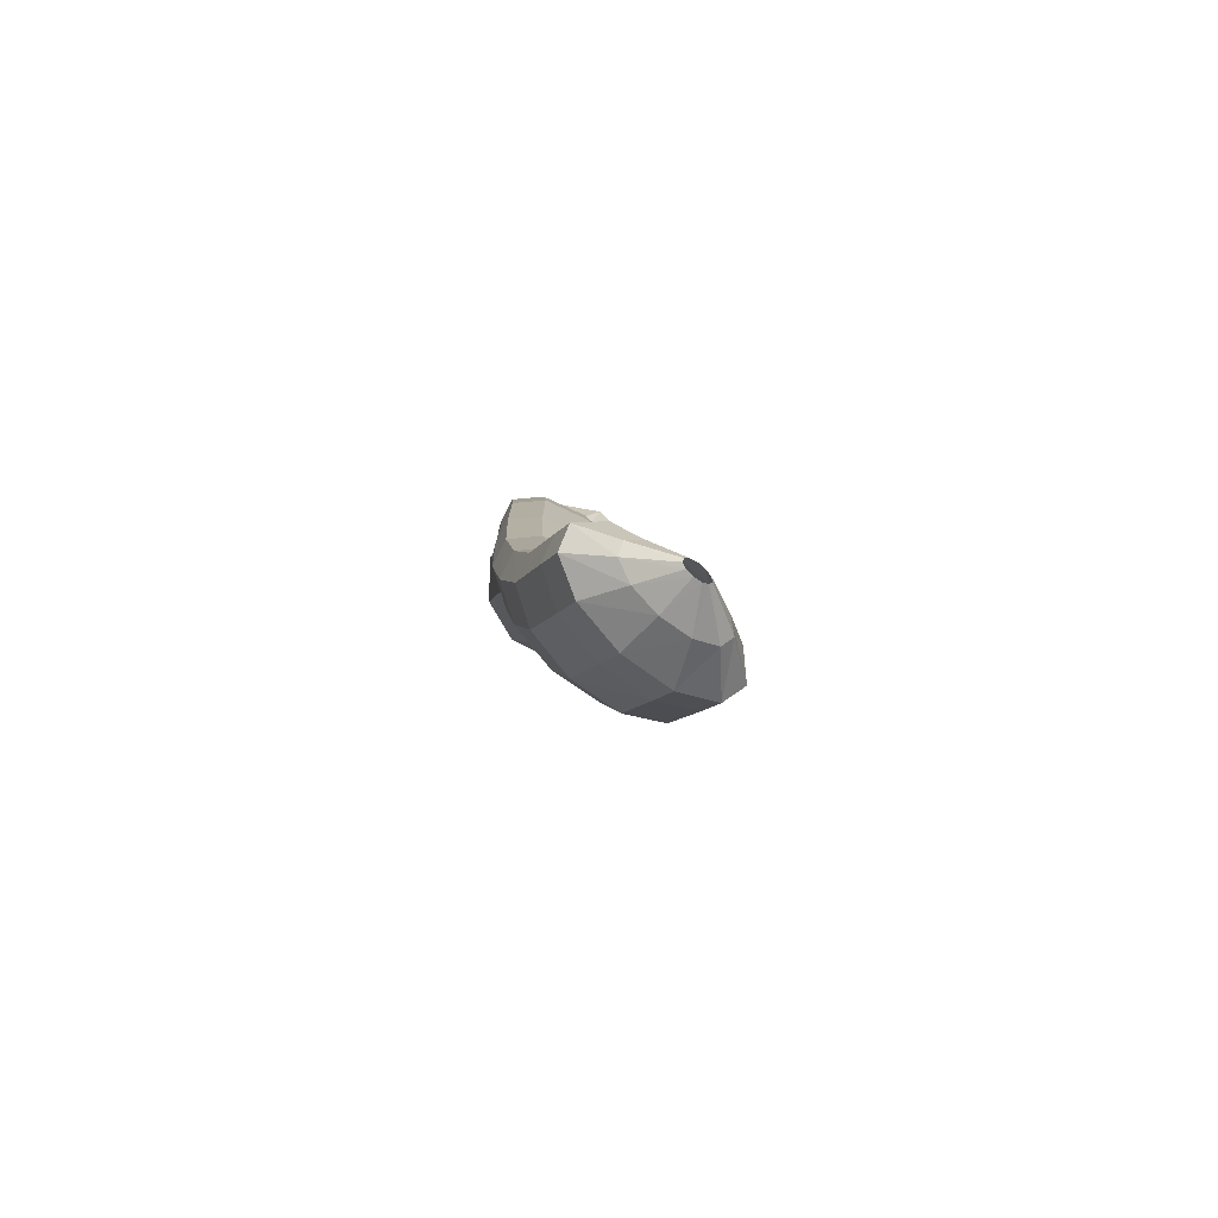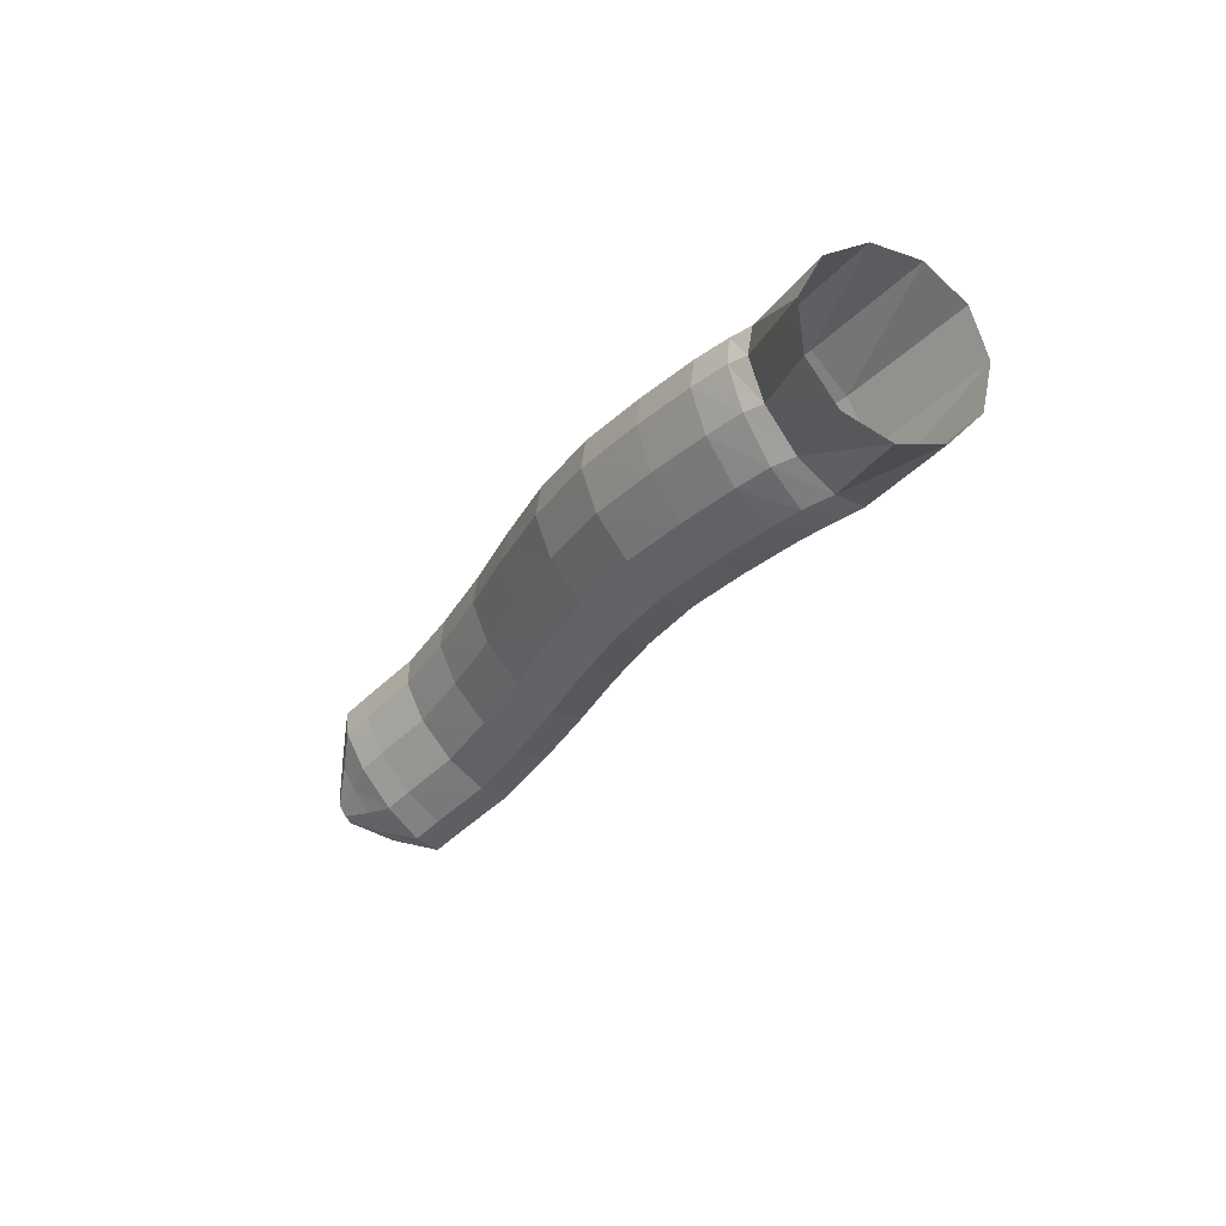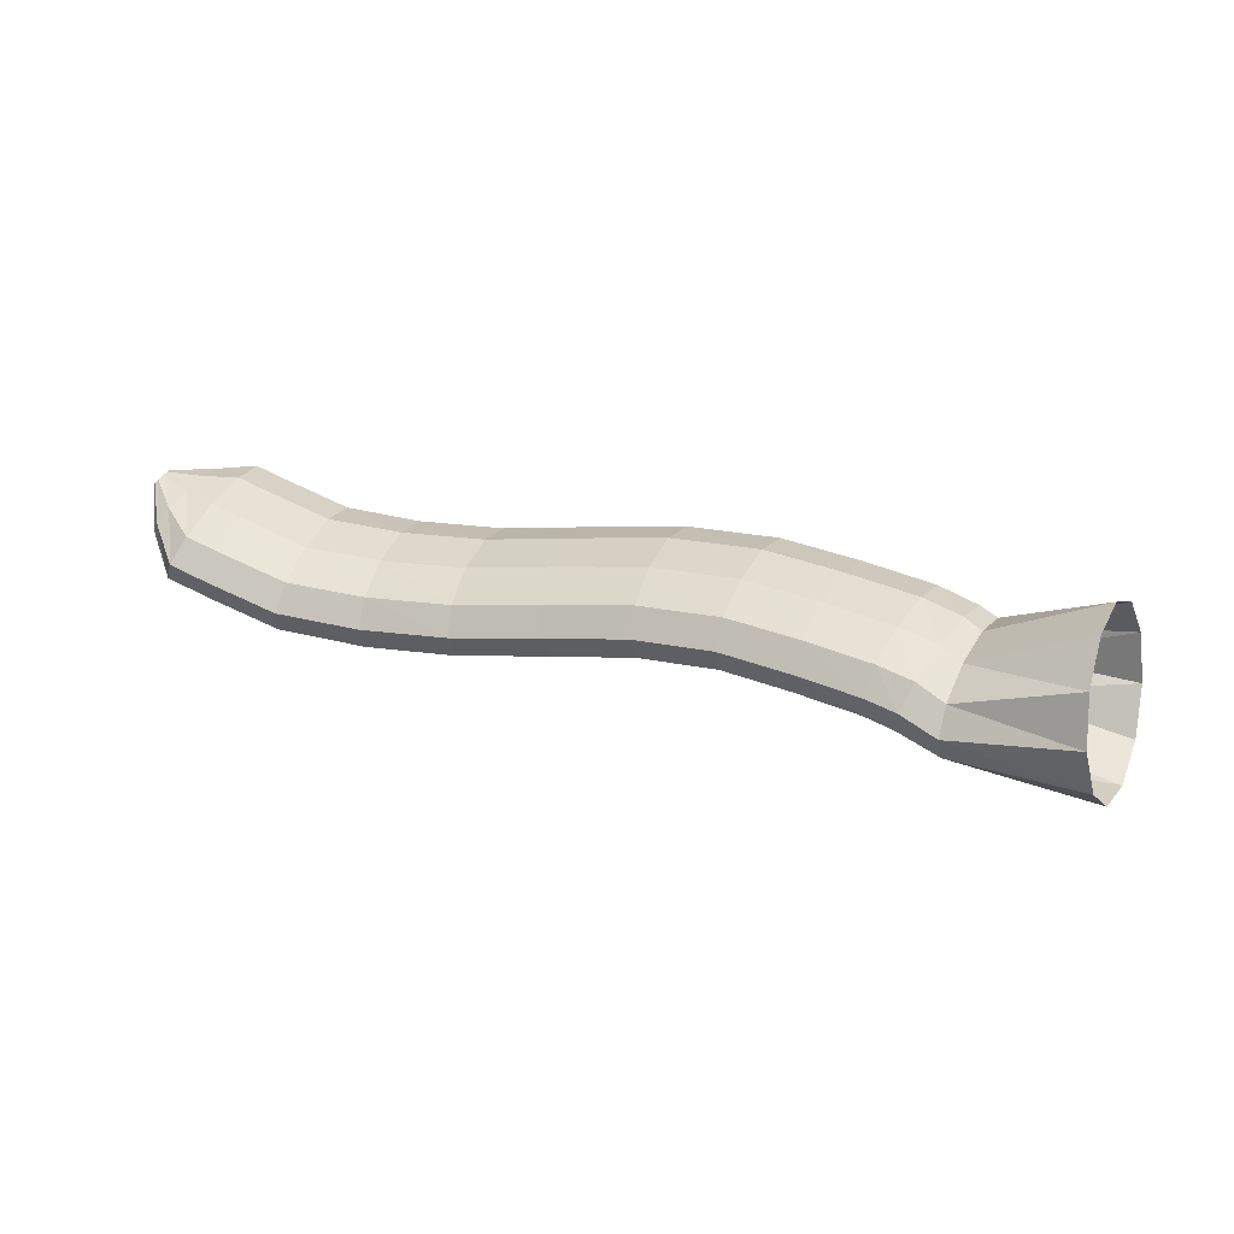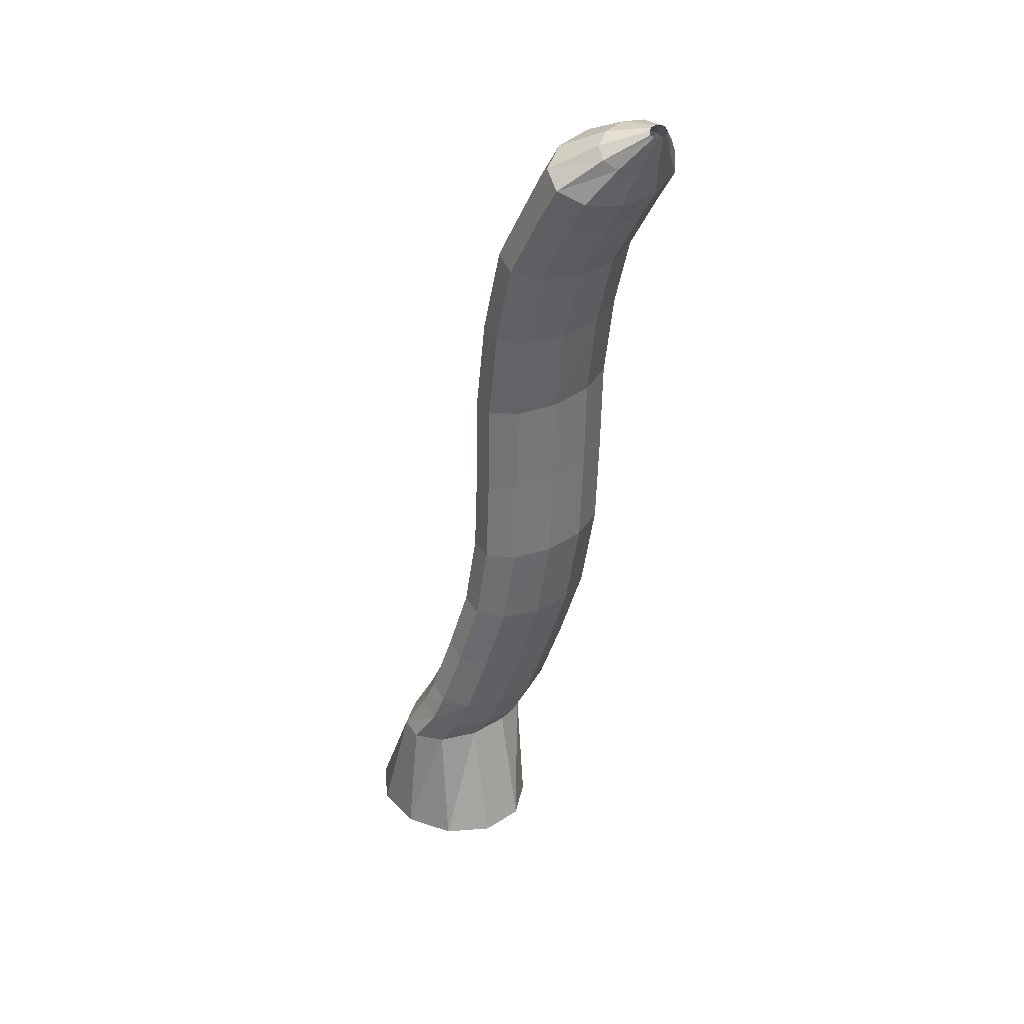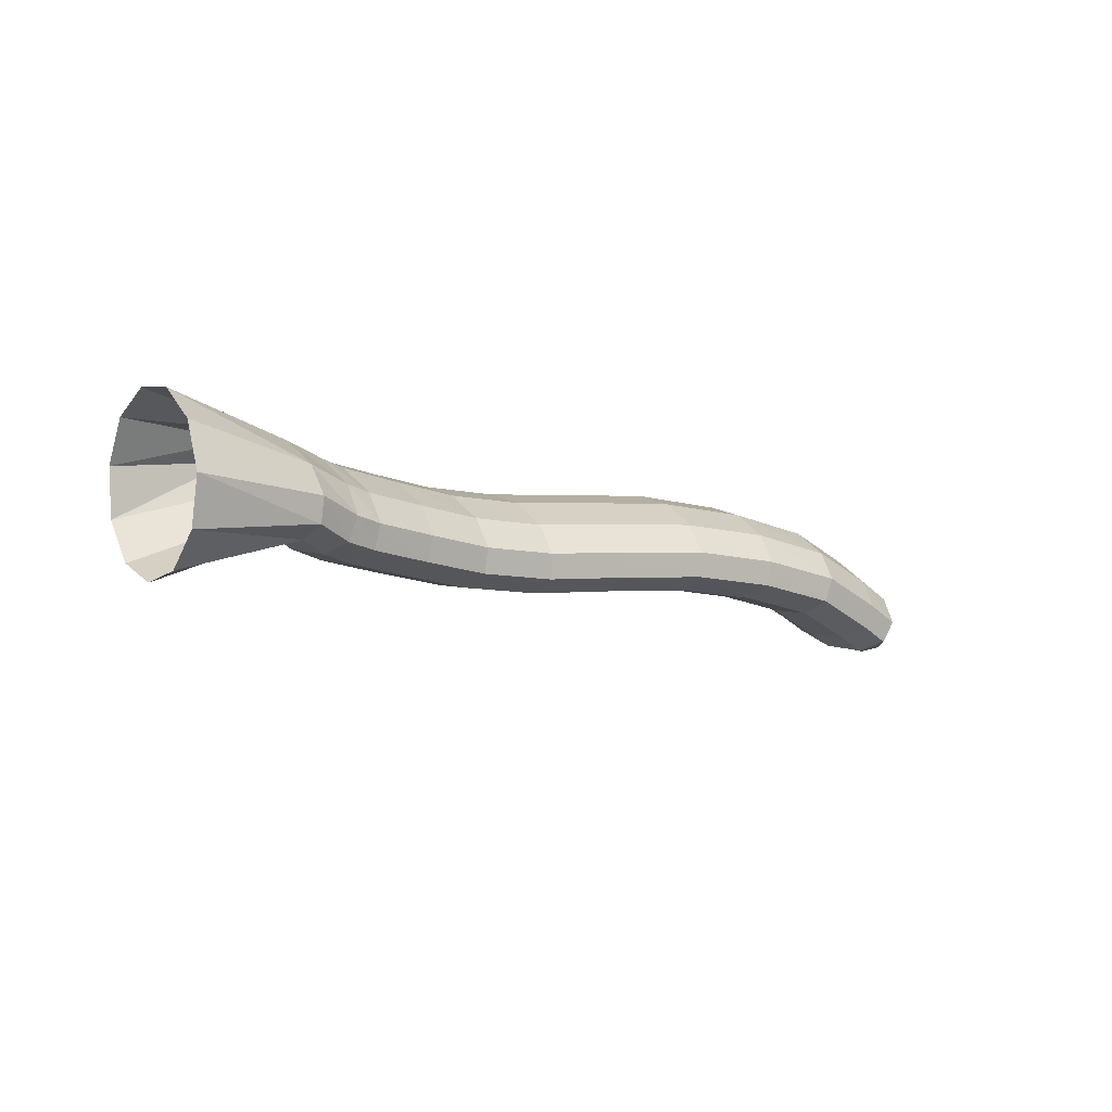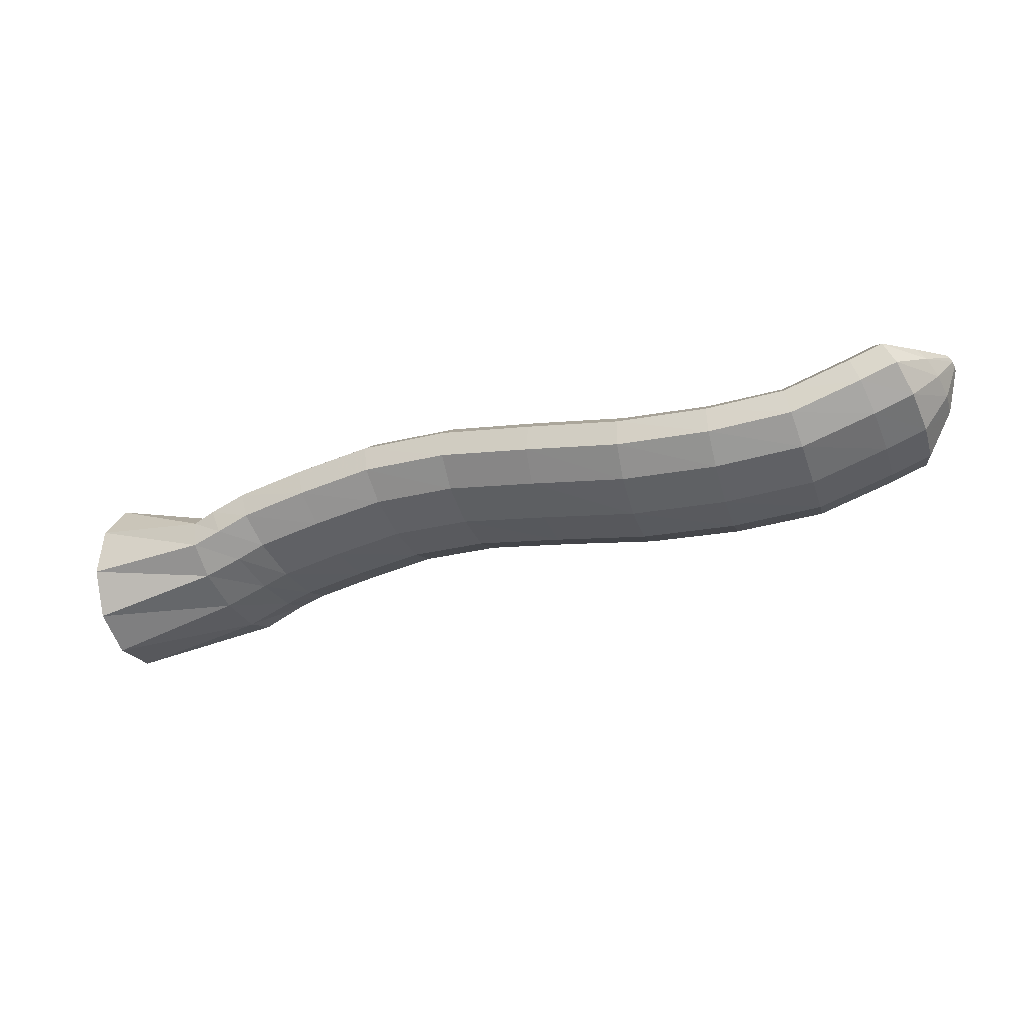
<metadata>
{"format":"obj","ext":"obj","renderer":"f3d","projection":"perspective","resolution":1024,"background":"white","views":[{"elev":16.3,"azim":-106.2,"up":"+Z"},{"elev":-42.8,"azim":73.1,"up":"+Y"},{"elev":-10.1,"azim":7.8,"up":"+Z"},{"elev":-41.1,"azim":-87.0,"up":"+Y"},{"elev":-29.7,"azim":156.5,"up":"+Y"},{"elev":5.0,"azim":-175.6,"up":"+Z"}]}
</metadata>
<code>
g tube1
v 147.4 151.2 92.25
v 146.4 148.9 91.02
v 145.6 146.2 91.34
v 145.2 144 93.1
v 145.4 143 95.74
v 146 143.6 98.43
v 147 145.5 100.3
v 147.9 148.1 100.8
v 148.5 150.6 99.7
v 148.7 152.2 97.41
v 148.2 152.5 94.63
v 147.4 151.2 92.25
v 140.3 151.7 95.27
v 139.4 149.6 93.78
v 138.7 147.6 93.33
v 138.5 146.4 94.05
v 139 146.3 95.73
v 139.8 147.3 97.83
v 140.8 149.2 99.68
v 141.7 151.3 100.7
v 142.1 153 100.6
v 142 153.7 99.3
v 141.3 153.2 97.33
v 140.3 151.7 95.27
v 138 151.9 96.55
v 137 149.8 95.17
v 136.5 147.8 94.72
v 136.7 146.5 95.35
v 137.5 146.3 96.85
v 138.8 147.4 98.74
v 140 149.3 100.4
v 140.8 151.4 101.4
v 141 153.1 101.3
v 140.4 153.9 100.2
v 139.3 153.4 98.42
v 138 151.9 96.55
v 136.6 152.1 97.36
v 135.5 150.1 95.93
v 135 148.1 95.48
v 135 146.8 96.16
v 135.7 146.6 97.75
v 136.8 147.6 99.75
v 137.9 149.5 101.5
v 138.8 151.6 102.5
v 139 153.3 102.4
v 138.7 154.1 101.2
v 137.8 153.7 99.32
v 136.6 152.1 97.36
v 133.2 152.9 98.74
v 132.2 150.8 97.27
v 131.6 148.8 96.82
v 131.6 147.6 97.51
v 132.1 147.4 99.14
v 133.1 148.4 101.2
v 134.2 150.3 103
v 135 152.4 104
v 135.4 154.1 103.9
v 135.1 154.9 102.7
v 134.2 154.4 100.7
v 133.2 152.9 98.74
v 129.4 153.7 100.1
v 128.5 151.6 98.58
v 127.9 149.6 98.11
v 127.8 148.4 98.83
v 128.3 148.2 100.5
v 129.1 149.3 102.6
v 130 151.2 104.5
v 130.8 153.3 105.5
v 131.1 155 105.4
v 131 155.7 104.1
v 130.3 155.2 102.2
v 129.4 153.7 100.1
v 125.1 154.7 101
v 124.3 152.6 99.43
v 123.7 150.6 98.96
v 123.5 149.4 99.7
v 123.7 149.3 101.4
v 124.3 150.4 103.6
v 125.1 152.4 105.5
v 125.8 154.5 106.5
v 126.3 156.2 106.4
v 126.3 156.9 105.1
v 125.8 156.3 103.1
v 125.1 154.7 101
v 120.3 156.2 101.4
v 119.5 154 99.84
v 119 152 99.37
v 118.7 150.8 100.1
v 118.8 150.8 101.8
v 119.3 151.9 104
v 120 153.8 105.9
v 120.6 156 107
v 121.1 157.7 106.8
v 121.2 158.3 105.5
v 120.9 157.8 103.5
v 120.3 156.2 101.4
v 115 157.5 101.8
v 114.3 155.4 100.2
v 113.8 153.4 99.72
v 113.6 152.1 100.5
v 113.8 152.1 102.2
v 114.3 153.2 104.3
v 114.9 155.2 106.3
v 115.5 157.3 107.3
v 115.9 159 107.2
v 115.9 159.7 105.9
v 115.5 159.2 103.9
v 115 157.5 101.8
v 109.7 158.5 102.6
v 109.1 156.3 101
v 108.7 154.3 100.5
v 108.7 153 101.2
v 109 152.9 102.9
v 109.5 154 105
v 110.1 156 107
v 110.6 158.1 108.1
v 110.9 159.9 108
v 110.7 160.6 106.7
v 110.3 160.1 104.7
v 109.7 158.5 102.6
v 104.7 158.9 103.8
v 104.1 156.8 102.2
v 103.8 154.8 101.6
v 104 153.5 102.2
v 104.5 153.3 103.9
v 105.3 154.4 106
v 106 156.3 107.9
v 106.5 158.5 109
v 106.5 160.2 109
v 106.1 161 107.8
v 105.5 160.5 105.9
v 104.7 158.9 103.8
v 100.6 158.8 105.7
v 99.92 156.7 104.1
v 99.74 154.6 103.5
v 100.1 153.3 104
v 100.8 153.2 105.6
v 101.8 154.3 107.7
v 102.6 156.2 109.6
v 103 158.3 110.7
v 102.9 160.1 110.7
v 102.3 160.8 109.6
v 101.4 160.3 107.7
v 100.6 158.8 105.7
v 98.34 158.6 106.8
v 97.74 156.5 105.2
v 97.68 154.4 104.5
v 98.2 153.2 105
v 99.11 153 106.4
v 100.1 154.1 108.4
v 101 156 110.3
v 101.3 158.2 111.5
v 101.1 159.9 111.6
v 100.3 160.6 110.6
v 99.3 160.1 108.8
v 98.34 158.6 106.8
v 97 157.4 108.6
v 96.62 156.1 107.7
v 96.64 154.9 107.3
v 97.05 154.1 107.5
v 97.72 154.1 108.3
v 98.44 154.8 109.4
v 98.99 155.9 110.5
v 99.18 157.2 111.2
v 98.95 158.2 111.3
v 98.39 158.7 110.8
v 97.66 158.3 109.8
v 97 157.4 108.6
v 96.41 156.1 110.3
v 96.31 155.8 110.1
v 96.31 155.5 110
v 96.43 155.3 110
v 96.61 155.3 110.2
v 96.8 155.5 110.5
v 96.94 155.8 110.7
v 96.99 156.1 110.9
v 96.93 156.4 111
v 96.77 156.5 110.8
v 96.58 156.4 110.6
v 96.41 156.1 110.3
f 1 2 14
f 14 13 1
f 2 3 15
f 15 14 2
f 3 4 16
f 16 15 3
f 4 5 17
f 17 16 4
f 5 6 18
f 18 17 5
f 6 7 19
f 19 18 6
f 7 8 20
f 20 19 7
f 8 9 21
f 21 20 8
f 9 10 22
f 22 21 9
f 10 11 23
f 23 22 10
f 11 12 24
f 24 23 11
f 13 14 26
f 26 25 13
f 14 15 27
f 27 26 14
f 15 16 28
f 28 27 15
f 16 17 29
f 29 28 16
f 17 18 30
f 30 29 17
f 18 19 31
f 31 30 18
f 19 20 32
f 32 31 19
f 20 21 33
f 33 32 20
f 21 22 34
f 34 33 21
f 22 23 35
f 35 34 22
f 23 24 36
f 36 35 23
f 25 26 38
f 38 37 25
f 26 27 39
f 39 38 26
f 27 28 40
f 40 39 27
f 28 29 41
f 41 40 28
f 29 30 42
f 42 41 29
f 30 31 43
f 43 42 30
f 31 32 44
f 44 43 31
f 32 33 45
f 45 44 32
f 33 34 46
f 46 45 33
f 34 35 47
f 47 46 34
f 35 36 48
f 48 47 35
f 37 38 50
f 50 49 37
f 38 39 51
f 51 50 38
f 39 40 52
f 52 51 39
f 40 41 53
f 53 52 40
f 41 42 54
f 54 53 41
f 42 43 55
f 55 54 42
f 43 44 56
f 56 55 43
f 44 45 57
f 57 56 44
f 45 46 58
f 58 57 45
f 46 47 59
f 59 58 46
f 47 48 60
f 60 59 47
f 49 50 62
f 62 61 49
f 50 51 63
f 63 62 50
f 51 52 64
f 64 63 51
f 52 53 65
f 65 64 52
f 53 54 66
f 66 65 53
f 54 55 67
f 67 66 54
f 55 56 68
f 68 67 55
f 56 57 69
f 69 68 56
f 57 58 70
f 70 69 57
f 58 59 71
f 71 70 58
f 59 60 72
f 72 71 59
f 61 62 74
f 74 73 61
f 62 63 75
f 75 74 62
f 63 64 76
f 76 75 63
f 64 65 77
f 77 76 64
f 65 66 78
f 78 77 65
f 66 67 79
f 79 78 66
f 67 68 80
f 80 79 67
f 68 69 81
f 81 80 68
f 69 70 82
f 82 81 69
f 70 71 83
f 83 82 70
f 71 72 84
f 84 83 71
f 73 74 86
f 86 85 73
f 74 75 87
f 87 86 74
f 75 76 88
f 88 87 75
f 76 77 89
f 89 88 76
f 77 78 90
f 90 89 77
f 78 79 91
f 91 90 78
f 79 80 92
f 92 91 79
f 80 81 93
f 93 92 80
f 81 82 94
f 94 93 81
f 82 83 95
f 95 94 82
f 83 84 96
f 96 95 83
f 85 86 98
f 98 97 85
f 86 87 99
f 99 98 86
f 87 88 100
f 100 99 87
f 88 89 101
f 101 100 88
f 89 90 102
f 102 101 89
f 90 91 103
f 103 102 90
f 91 92 104
f 104 103 91
f 92 93 105
f 105 104 92
f 93 94 106
f 106 105 93
f 94 95 107
f 107 106 94
f 95 96 108
f 108 107 95
f 97 98 110
f 110 109 97
f 98 99 111
f 111 110 98
f 99 100 112
f 112 111 99
f 100 101 113
f 113 112 100
f 101 102 114
f 114 113 101
f 102 103 115
f 115 114 102
f 103 104 116
f 116 115 103
f 104 105 117
f 117 116 104
f 105 106 118
f 118 117 105
f 106 107 119
f 119 118 106
f 107 108 120
f 120 119 107
f 109 110 122
f 122 121 109
f 110 111 123
f 123 122 110
f 111 112 124
f 124 123 111
f 112 113 125
f 125 124 112
f 113 114 126
f 126 125 113
f 114 115 127
f 127 126 114
f 115 116 128
f 128 127 115
f 116 117 129
f 129 128 116
f 117 118 130
f 130 129 117
f 118 119 131
f 131 130 118
f 119 120 132
f 132 131 119
f 121 122 134
f 134 133 121
f 122 123 135
f 135 134 122
f 123 124 136
f 136 135 123
f 124 125 137
f 137 136 124
f 125 126 138
f 138 137 125
f 126 127 139
f 139 138 126
f 127 128 140
f 140 139 127
f 128 129 141
f 141 140 128
f 129 130 142
f 142 141 129
f 130 131 143
f 143 142 130
f 131 132 144
f 144 143 131
f 133 134 146
f 146 145 133
f 134 135 147
f 147 146 134
f 135 136 148
f 148 147 135
f 136 137 149
f 149 148 136
f 137 138 150
f 150 149 137
f 138 139 151
f 151 150 138
f 139 140 152
f 152 151 139
f 140 141 153
f 153 152 140
f 141 142 154
f 154 153 141
f 142 143 155
f 155 154 142
f 143 144 156
f 156 155 143
f 145 146 158
f 158 157 145
f 146 147 159
f 159 158 146
f 147 148 160
f 160 159 147
f 148 149 161
f 161 160 148
f 149 150 162
f 162 161 149
f 150 151 163
f 163 162 150
f 151 152 164
f 164 163 151
f 152 153 165
f 165 164 152
f 153 154 166
f 166 165 153
f 154 155 167
f 167 166 154
f 155 156 168
f 168 167 155
f 157 158 170
f 170 169 157
f 158 159 171
f 171 170 158
f 159 160 172
f 172 171 159
f 160 161 173
f 173 172 160
f 161 162 174
f 174 173 161
f 162 163 175
f 175 174 162
f 163 164 176
f 176 175 163
f 164 165 177
f 177 176 164
f 165 166 178
f 178 177 165
f 166 167 179
f 179 178 166
f 167 168 180
f 180 179 167
g

</code>
